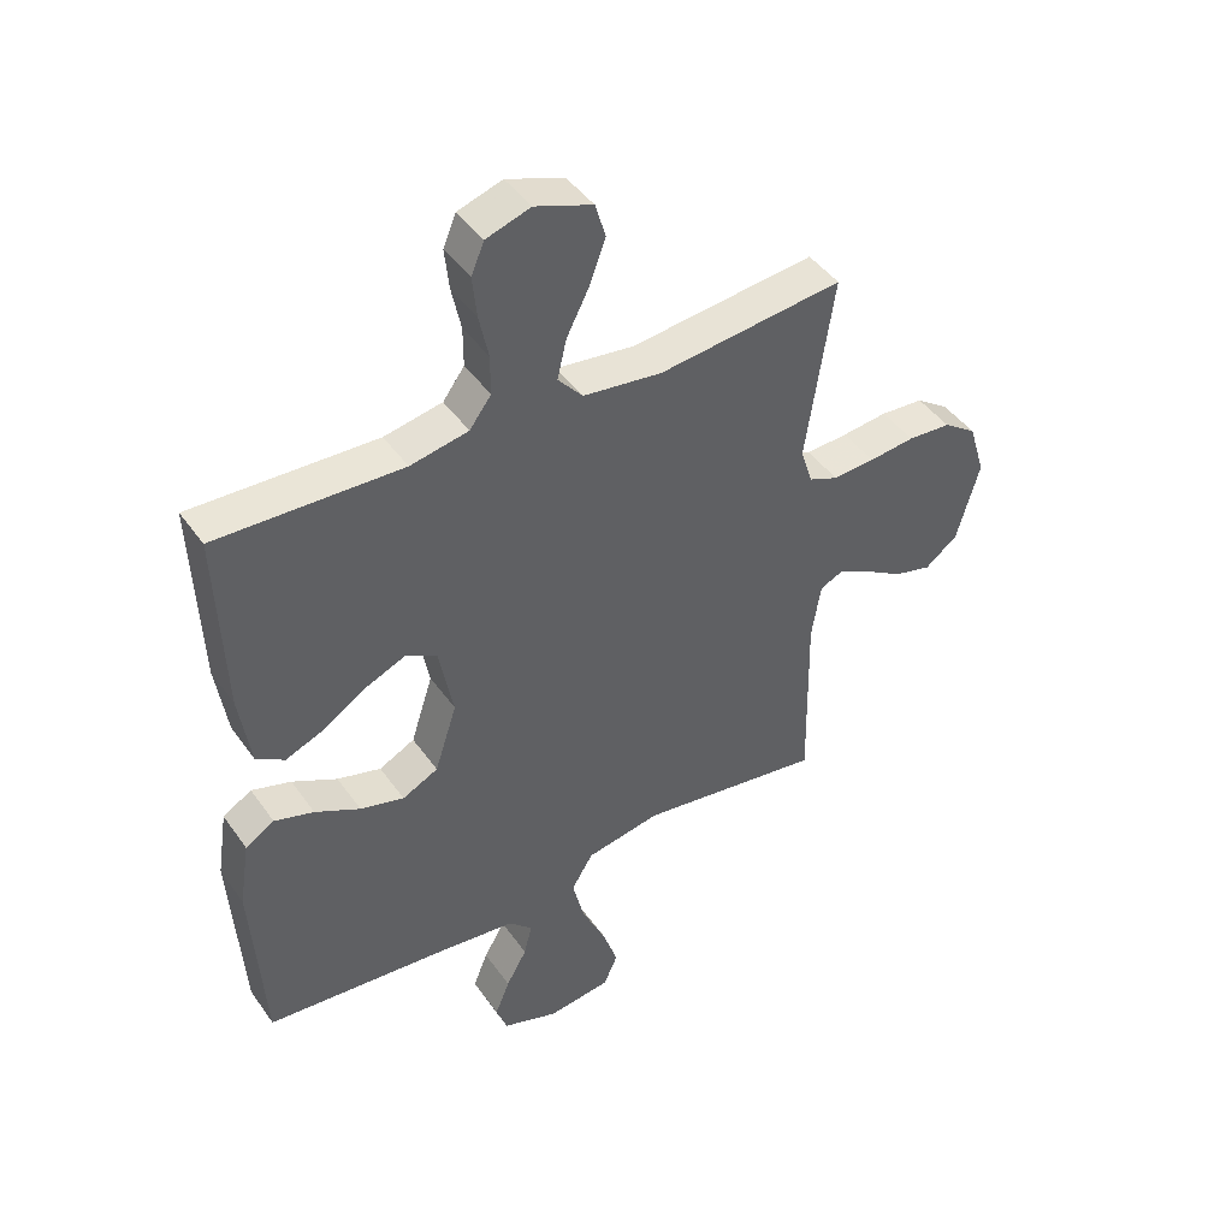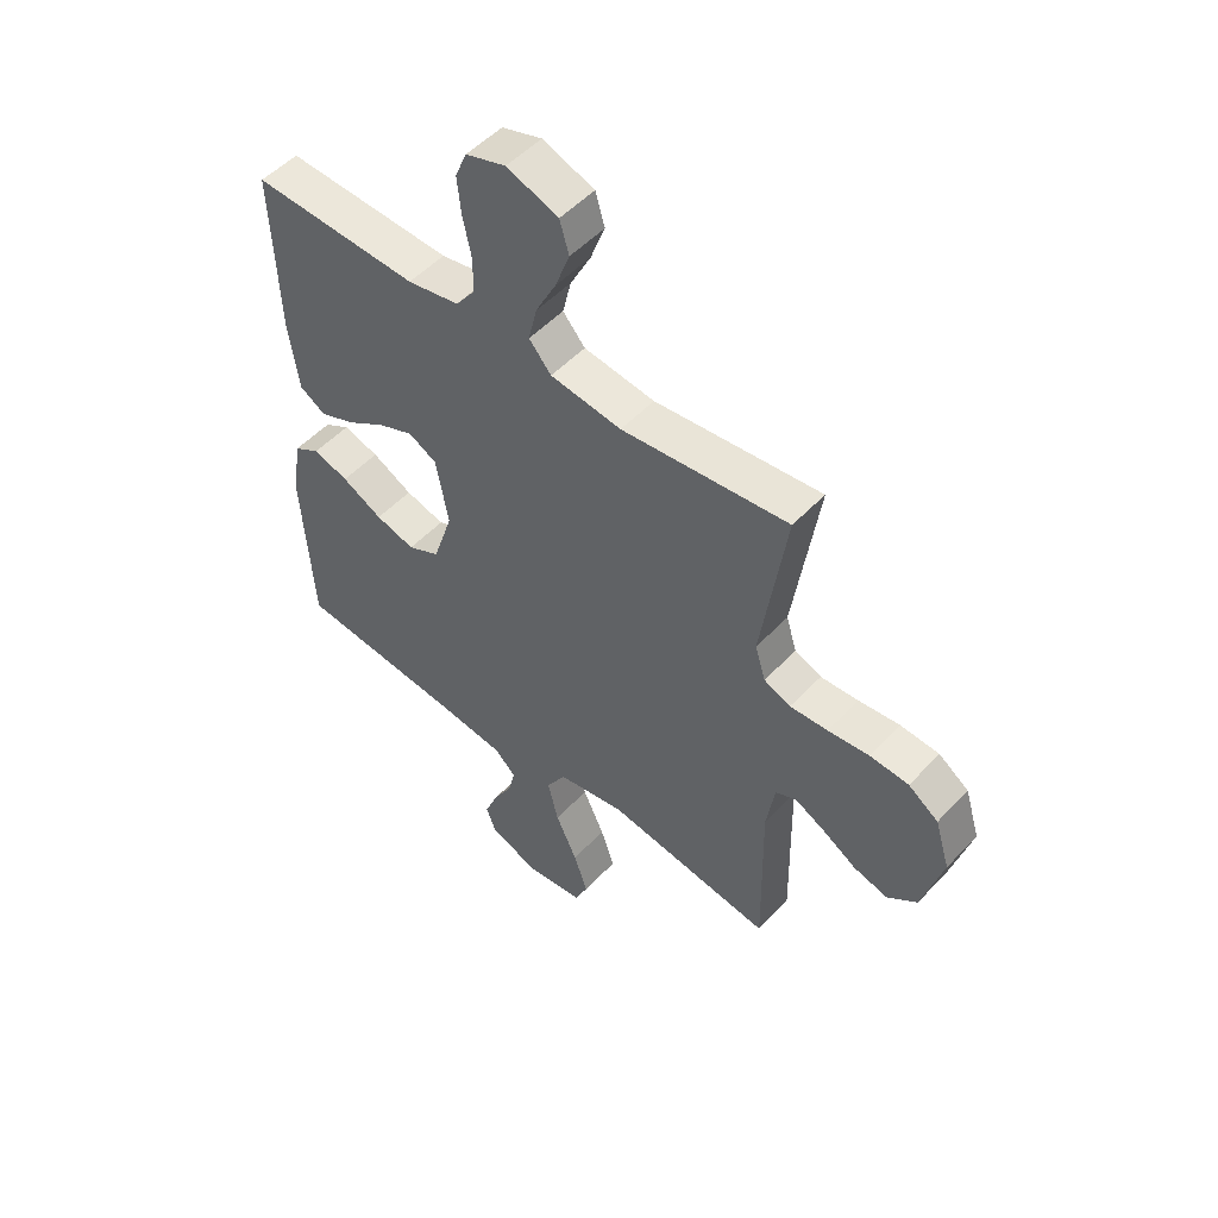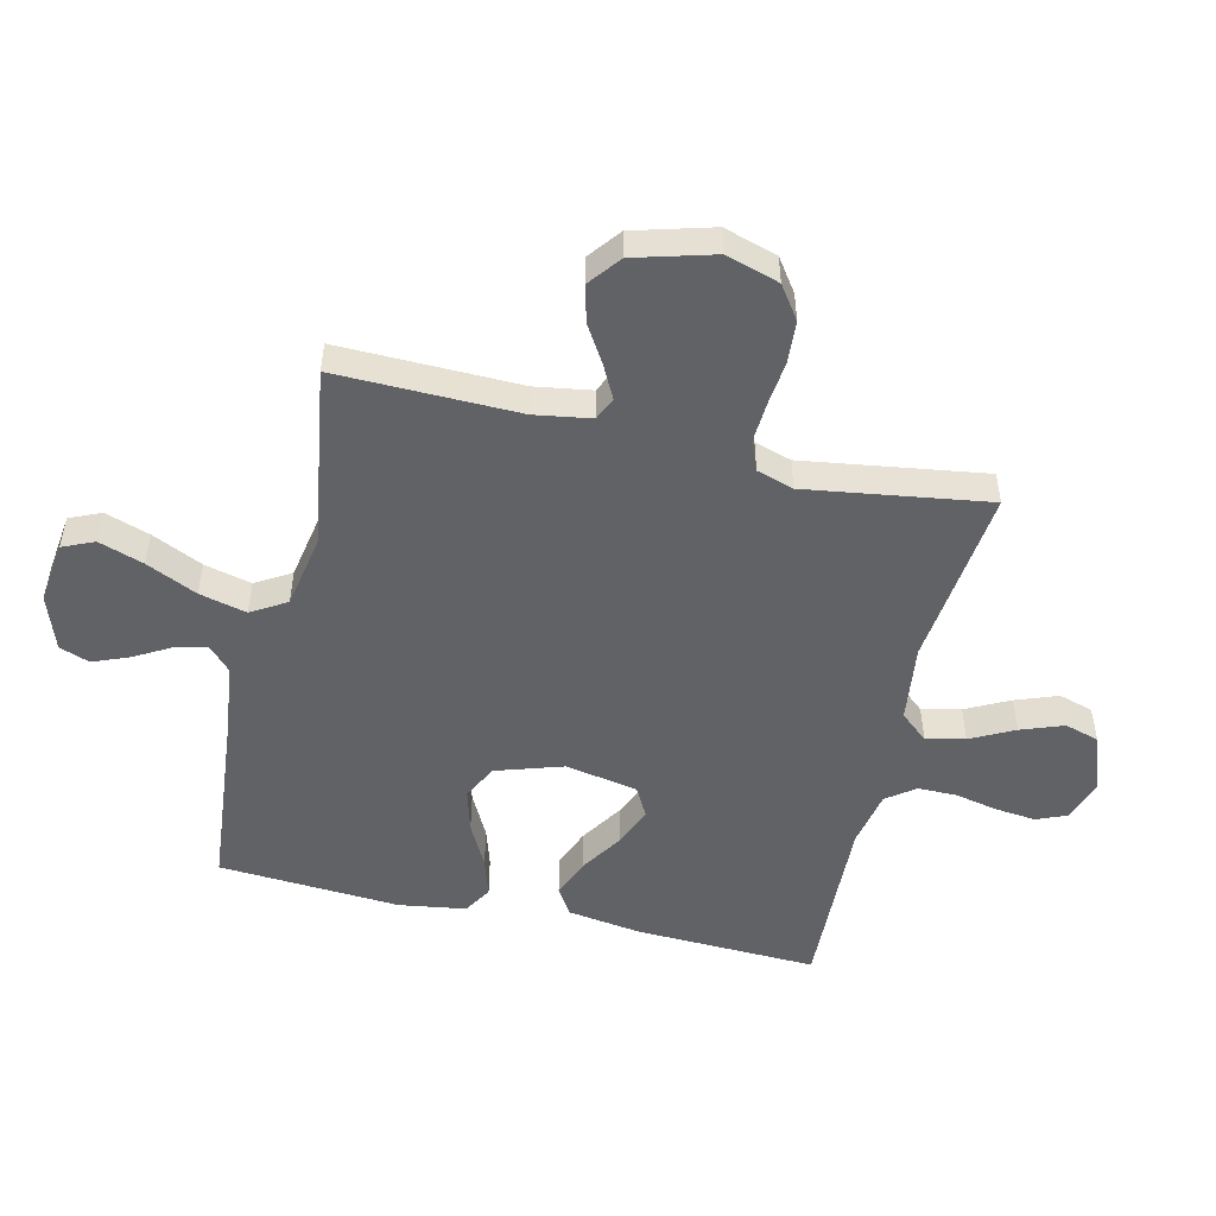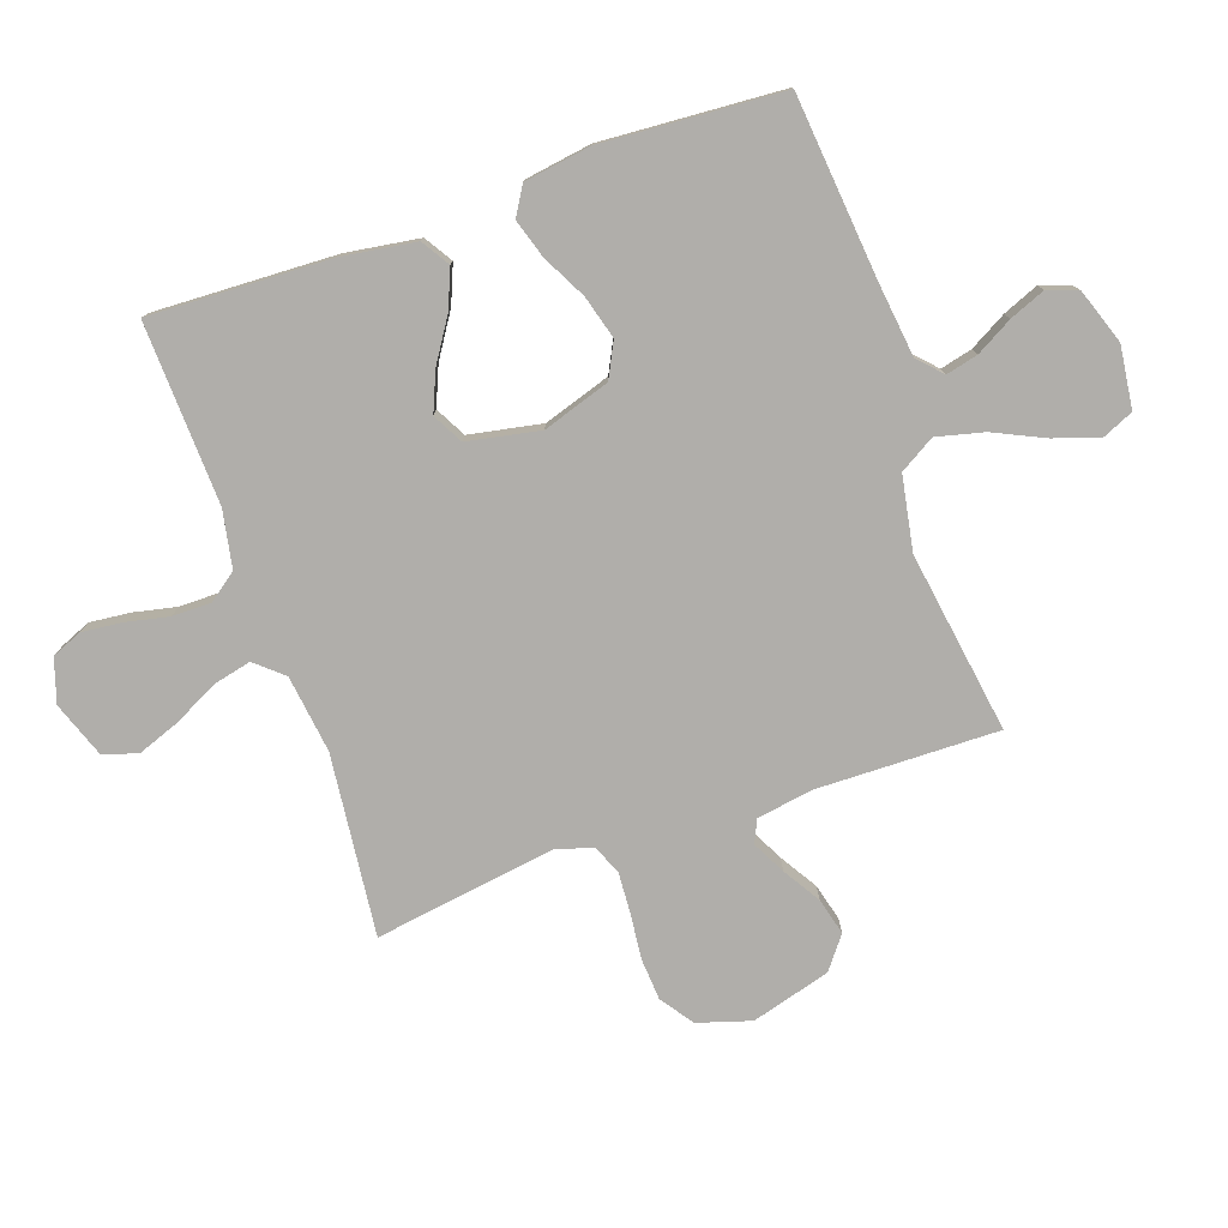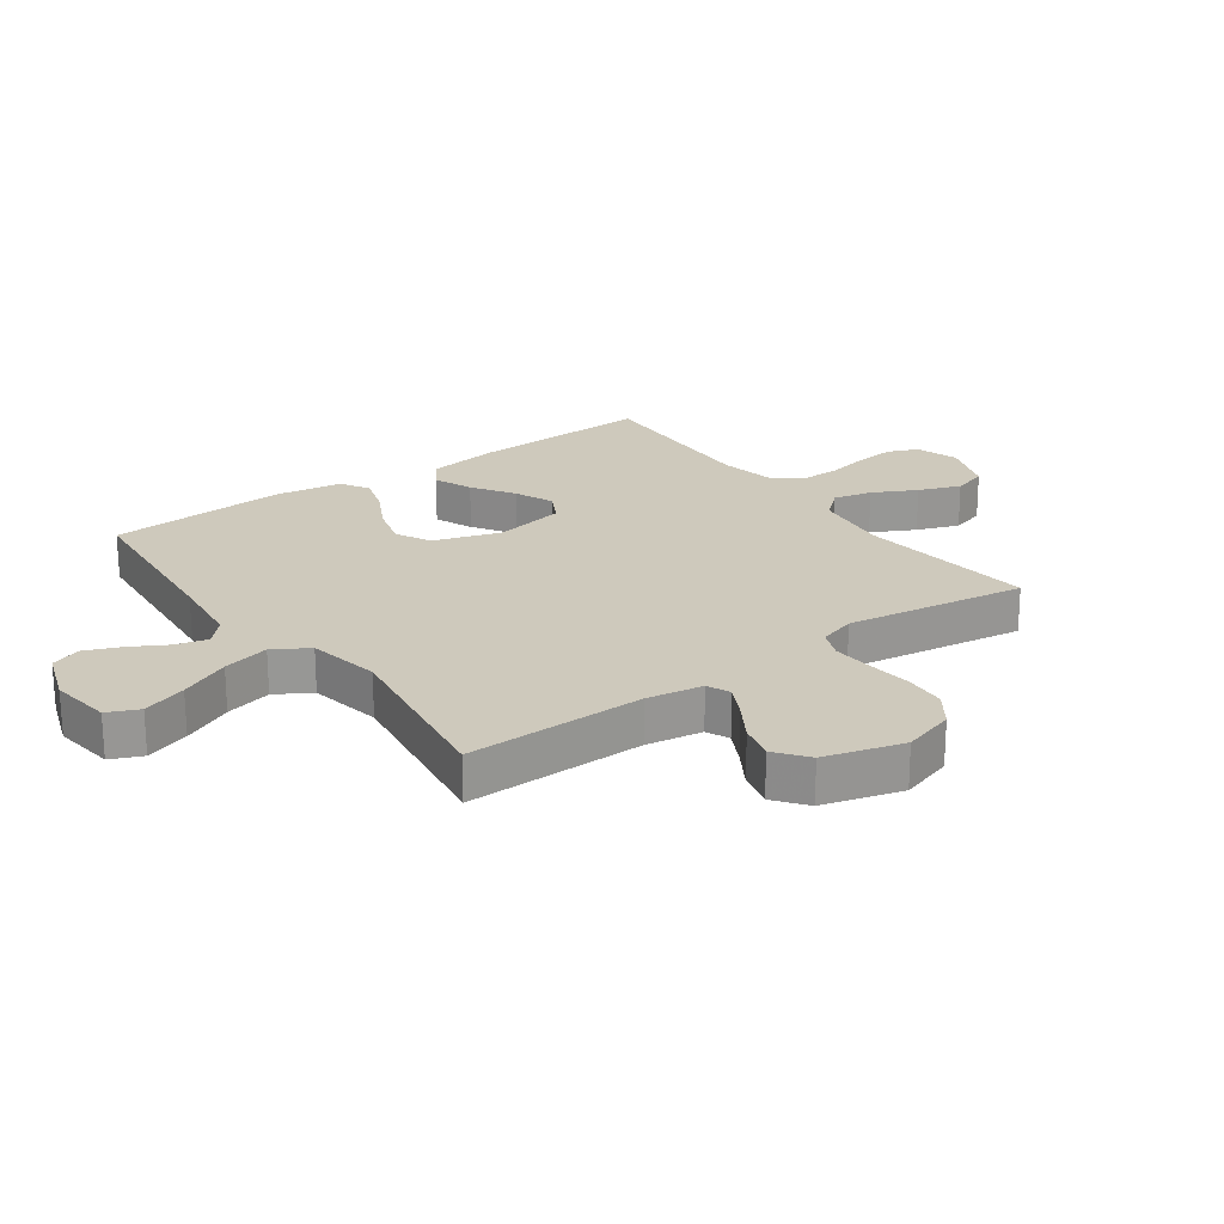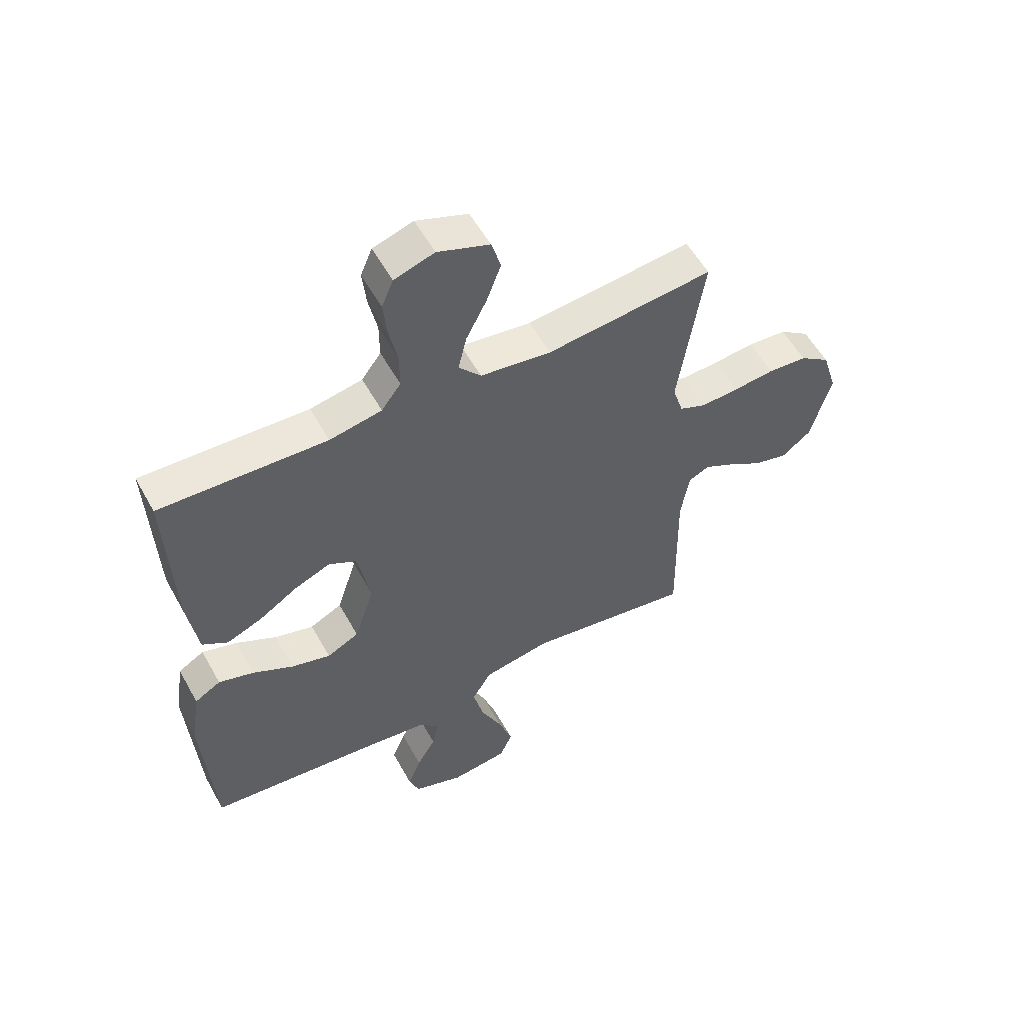
<metadata>
{"format":"obj","ext":"obj","renderer":"f3d","projection":"perspective","resolution":1024,"background":"white","views":[{"elev":44.5,"azim":147.1,"up":"+Z"},{"elev":51.5,"azim":-138.5,"up":"+Z"},{"elev":-50.6,"azim":-103.3,"up":"+Y"},{"elev":-77.9,"azim":109.1,"up":"+Y"},{"elev":22.3,"azim":-125.9,"up":"+Y"},{"elev":55.7,"azim":151.3,"up":"+Z"}]}
</metadata>
<code>
v -0.5 0.07 -0.5
v -0.495 0.07 -0.2
v -0.51 0.07 -0.107
v -0.548 0.07 -0.09
v -0.602 0.07 -0.118
v -0.664 0.07 -0.156
v -0.725 0.07 -0.172
v -0.778 0.07 -0.131
v -0.815 0.07 0
v -0.788 0.07 0.088
v -0.734 0.07 0.126
v -0.664 0.07 0.131
v -0.59 0.07 0.123
v -0.522 0.07 0.119
v -0.474 0.07 0.139
v -0.455 0.07 0.2
v -0.5 0.07 0.5
v -0.2 0.07 0.468
v -0.072 0.07 0.485
v -0.032 0.07 0.531
v -0.047 0.07 0.595
v -0.084 0.07 0.667
v -0.11 0.07 0.737
v -0.093 0.07 0.794
v 0 0.07 0.828
v 0.072 0.07 0.805
v 0.093 0.07 0.755
v 0.086 0.07 0.688
v 0.071 0.07 0.617
v 0.071 0.07 0.553
v 0.106 0.07 0.506
v 0.2 0.07 0.488
v 0.5 0.07 0.5
v 0.489 0.07 0.2
v 0.471 0.07 0.078
v 0.425 0.07 0.049
v 0.361 0.07 0.075
v 0.291 0.07 0.12
v 0.226 0.07 0.147
v 0.176 0.07 0.12
v 0.153 0.07 0
v 0.189 0.07 -0.111
v 0.247 0.07 -0.14
v 0.318 0.07 -0.12
v 0.391 0.07 -0.082
v 0.455 0.07 -0.062
v 0.502 0.07 -0.09
v 0.519 0.07 -0.2
v 0.5 0.07 -0.5
v 0.2 0.07 -0.529
v 0.077 0.07 -0.544
v 0.038 0.07 -0.581
v 0.051 0.07 -0.634
v 0.085 0.07 -0.694
v 0.109 0.07 -0.753
v 0.091 0.07 -0.803
v 0 0.07 -0.835
v -0.103 0.07 -0.822
v -0.126 0.07 -0.77
v -0.101 0.07 -0.696
v -0.062 0.07 -0.612
v -0.043 0.07 -0.534
v -0.078 0.07 -0.476
v -0.2 0.07 -0.454
v -0.5 0 -0.5
v -0.495 0 -0.2
v -0.51 0 -0.107
v -0.548 0 -0.09
v -0.602 0 -0.118
v -0.664 0 -0.156
v -0.725 0 -0.172
v -0.778 0 -0.131
v -0.815 0 0
v -0.788 0 0.088
v -0.734 0 0.126
v -0.664 0 0.131
v -0.59 0 0.123
v -0.522 0 0.119
v -0.474 0 0.139
v -0.455 0 0.2
v -0.5 0 0.5
v -0.2 0 0.468
v -0.072 0 0.485
v -0.032 0 0.531
v -0.047 0 0.595
v -0.084 0 0.667
v -0.11 0 0.737
v -0.093 0 0.794
v 0 0 0.828
v 0.072 0 0.805
v 0.093 0 0.755
v 0.086 0 0.688
v 0.071 0 0.617
v 0.071 0 0.553
v 0.106 0 0.506
v 0.2 0 0.488
v 0.5 0 0.5
v 0.489 0 0.2
v 0.471 0 0.078
v 0.425 0 0.049
v 0.361 0 0.075
v 0.291 0 0.12
v 0.226 0 0.147
v 0.176 0 0.12
v 0.153 0 0
v 0.189 0 -0.111
v 0.247 0 -0.14
v 0.318 0 -0.12
v 0.391 0 -0.082
v 0.455 0 -0.062
v 0.502 0 -0.09
v 0.519 0 -0.2
v 0.5 0 -0.5
v 0.2 0 -0.529
v 0.077 0 -0.544
v 0.038 0 -0.581
v 0.051 0 -0.634
v 0.085 0 -0.694
v 0.109 0 -0.753
v 0.091 0 -0.803
v 0 0 -0.835
v -0.103 0 -0.822
v -0.126 0 -0.77
v -0.101 0 -0.696
v -0.062 0 -0.612
v -0.043 0 -0.534
v -0.078 0 -0.476
v -0.2 0 -0.454
f 58 59 60 61
f 58 61 62
f 57 58 62
f 56 57 62
f 53 54 55 56
f 52 53 56 62
f 51 52 62 63
f 47 48 49 50
f 47 50 51 63
f 44 45 46 47
f 43 44 47 63
f 35 36 37 38
f 35 38 39
f 32 33 34 35
f 31 32 35 39
f 30 31 39 40
f 26 27 28 29
f 24 25 26 29
f 24 29 30
f 21 22 23 24
f 20 21 24 30
f 19 20 30 40
f 16 17 18
f 15 16 18 19
f 10 11 12 13
f 10 13 14
f 9 10 14
f 8 9 14
f 5 6 7 8
f 4 5 8 14
f 3 4 14 15
f 64 1 2
f 42 43 63 64
f 41 42 64 2
f 15 19 40 41
f 2 3 15 41
f 125 124 123 122
f 126 125 122
f 126 122 121
f 126 121 120
f 120 119 118 117
f 126 120 117 116
f 127 126 116 115
f 114 113 112 111
f 127 115 114 111
f 111 110 109 108
f 127 111 108 107
f 102 101 100 99
f 103 102 99
f 99 98 97 96
f 103 99 96 95
f 104 103 95 94
f 93 92 91 90
f 93 90 89 88
f 94 93 88
f 88 87 86 85
f 94 88 85 84
f 104 94 84 83
f 82 81 80
f 83 82 80 79
f 77 76 75 74
f 78 77 74
f 78 74 73
f 78 73 72
f 72 71 70 69
f 78 72 69 68
f 79 78 68 67
f 66 65 128
f 128 127 107 106
f 66 128 106 105
f 105 104 83 79
f 105 79 67 66
f 1 65 66 2
f 2 66 67 3
f 3 67 68 4
f 4 68 69 5
f 5 69 70 6
f 6 70 71 7
f 7 71 72 8
f 8 72 73 9
f 9 73 74 10
f 10 74 75 11
f 11 75 76 12
f 12 76 77 13
f 13 77 78 14
f 14 78 79 15
f 15 79 80 16
f 16 80 81 17
f 17 81 82 18
f 18 82 83 19
f 19 83 84 20
f 20 84 85 21
f 21 85 86 22
f 22 86 87 23
f 23 87 88 24
f 24 88 89 25
f 25 89 90 26
f 26 90 91 27
f 27 91 92 28
f 28 92 93 29
f 29 93 94 30
f 30 94 95 31
f 31 95 96 32
f 32 96 97 33
f 33 97 98 34
f 34 98 99 35
f 35 99 100 36
f 36 100 101 37
f 37 101 102 38
f 38 102 103 39
f 39 103 104 40
f 40 104 105 41
f 41 105 106 42
f 42 106 107 43
f 43 107 108 44
f 44 108 109 45
f 45 109 110 46
f 46 110 111 47
f 47 111 112 48
f 48 112 113 49
f 49 113 114 50
f 50 114 115 51
f 51 115 116 52
f 52 116 117 53
f 53 117 118 54
f 54 118 119 55
f 55 119 120 56
f 56 120 121 57
f 57 121 122 58
f 58 122 123 59
f 59 123 124 60
f 60 124 125 61
f 61 125 126 62
f 62 126 127 63
f 63 127 128 64
f 64 128 65 1

</code>
